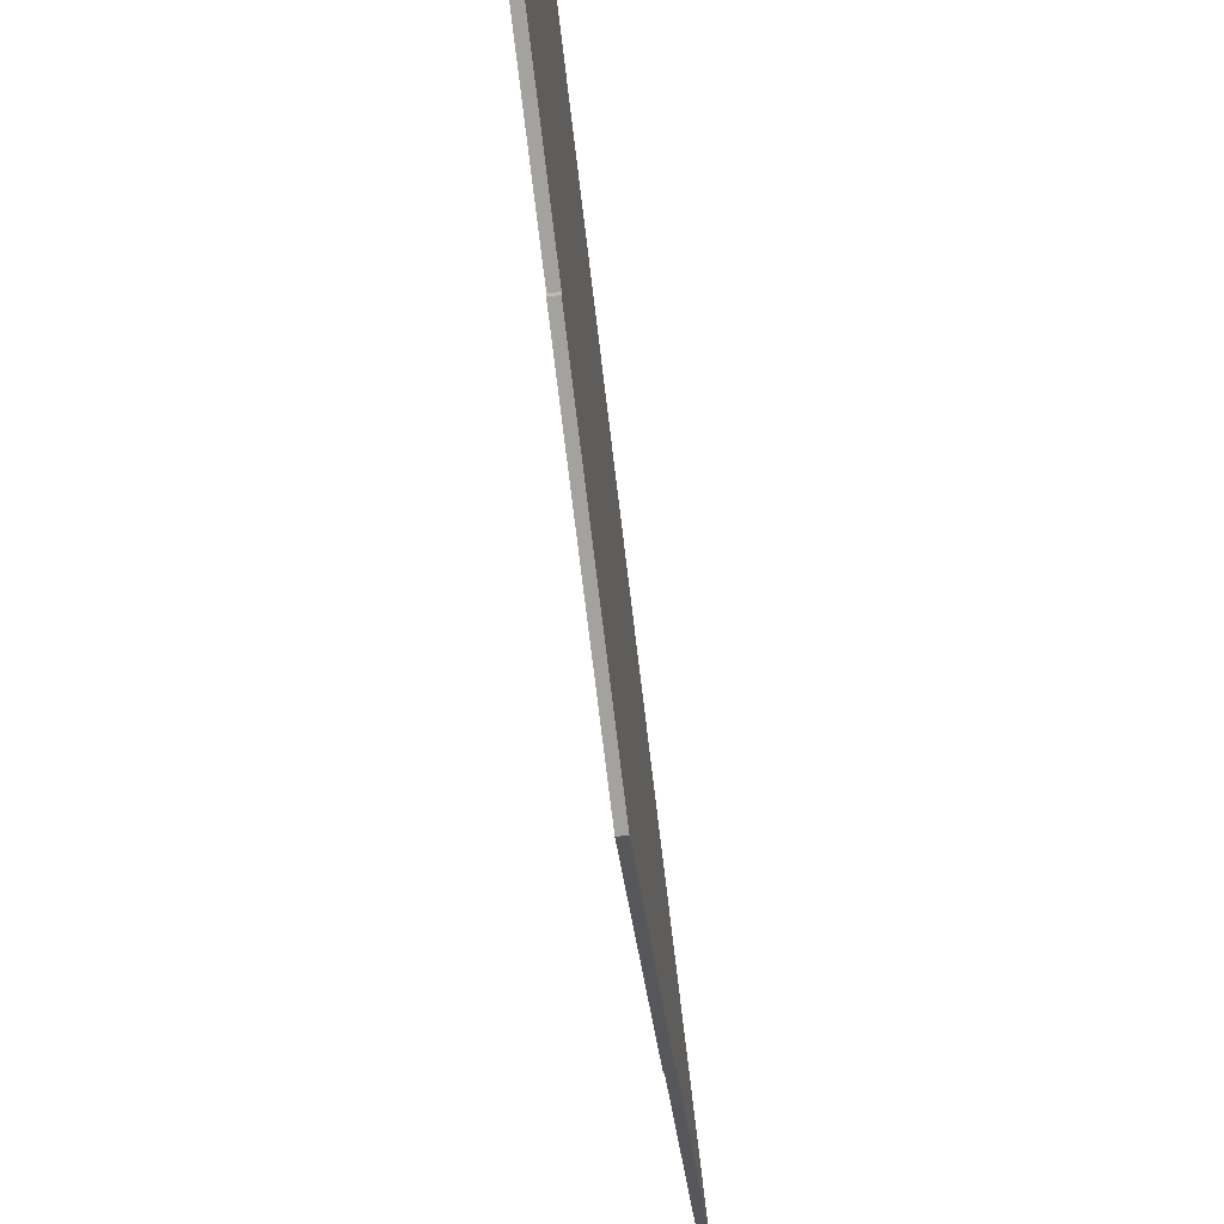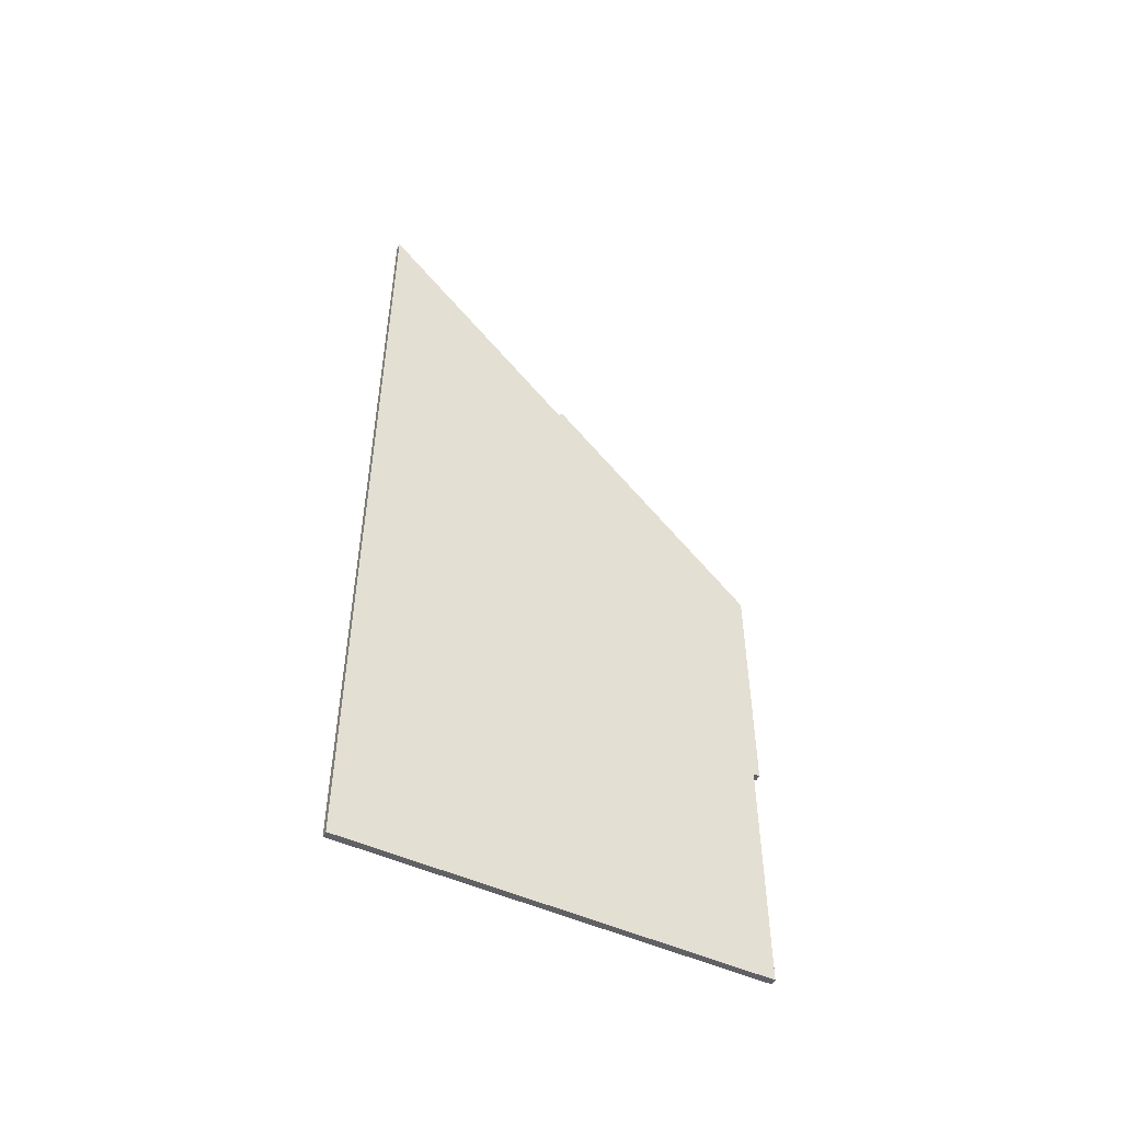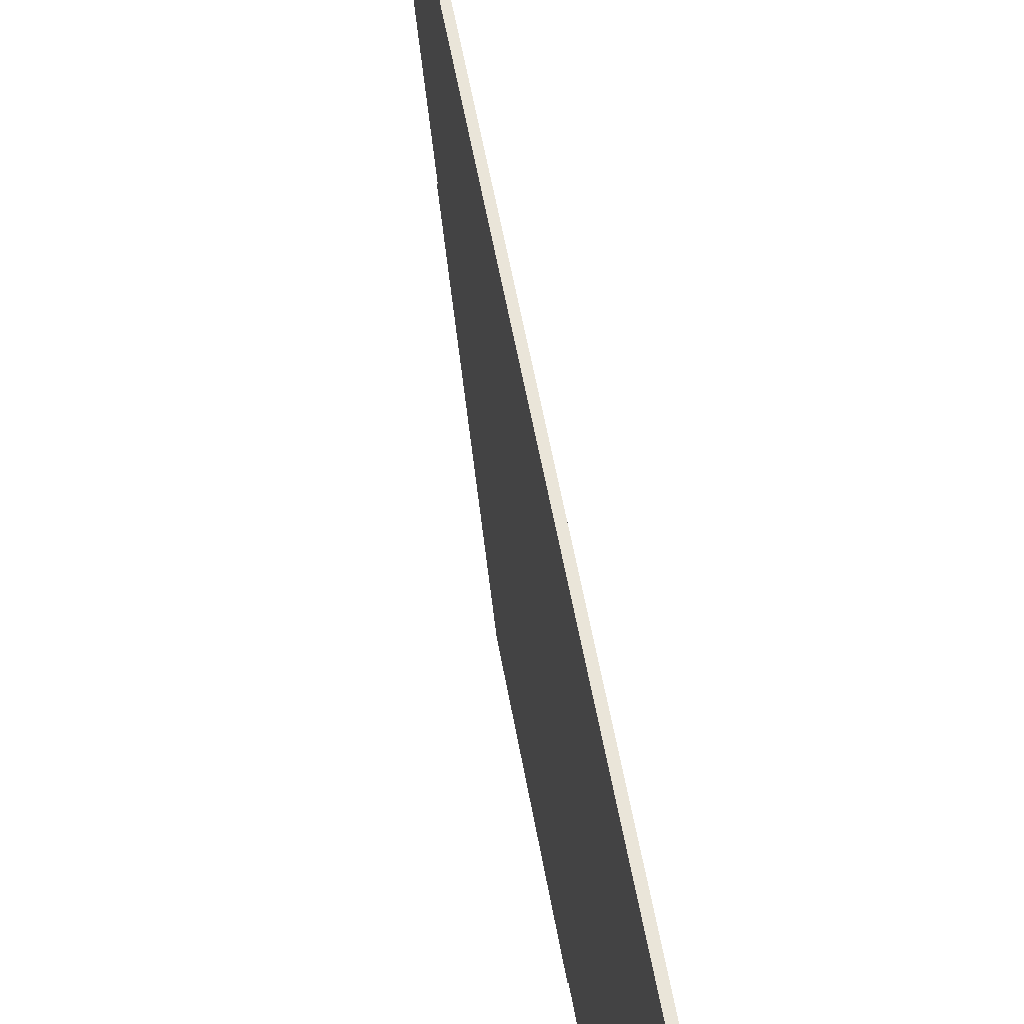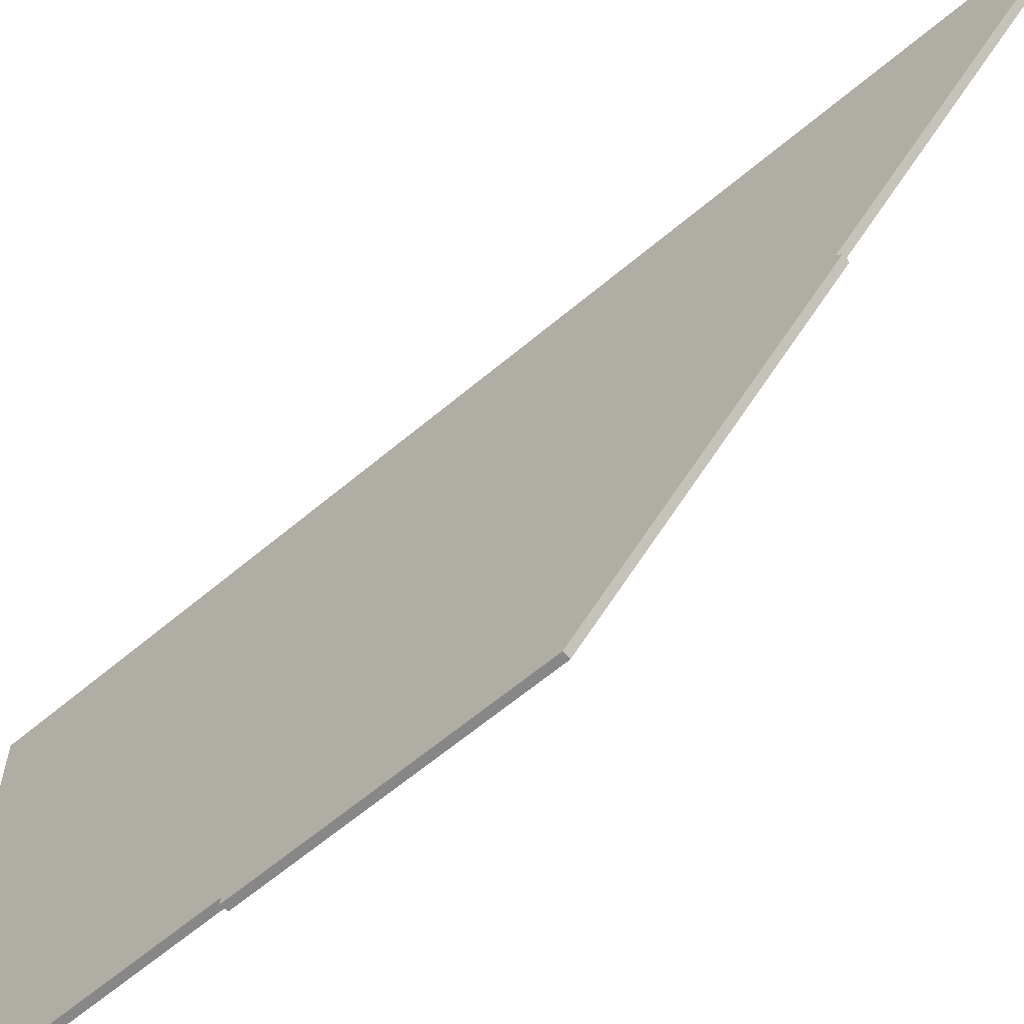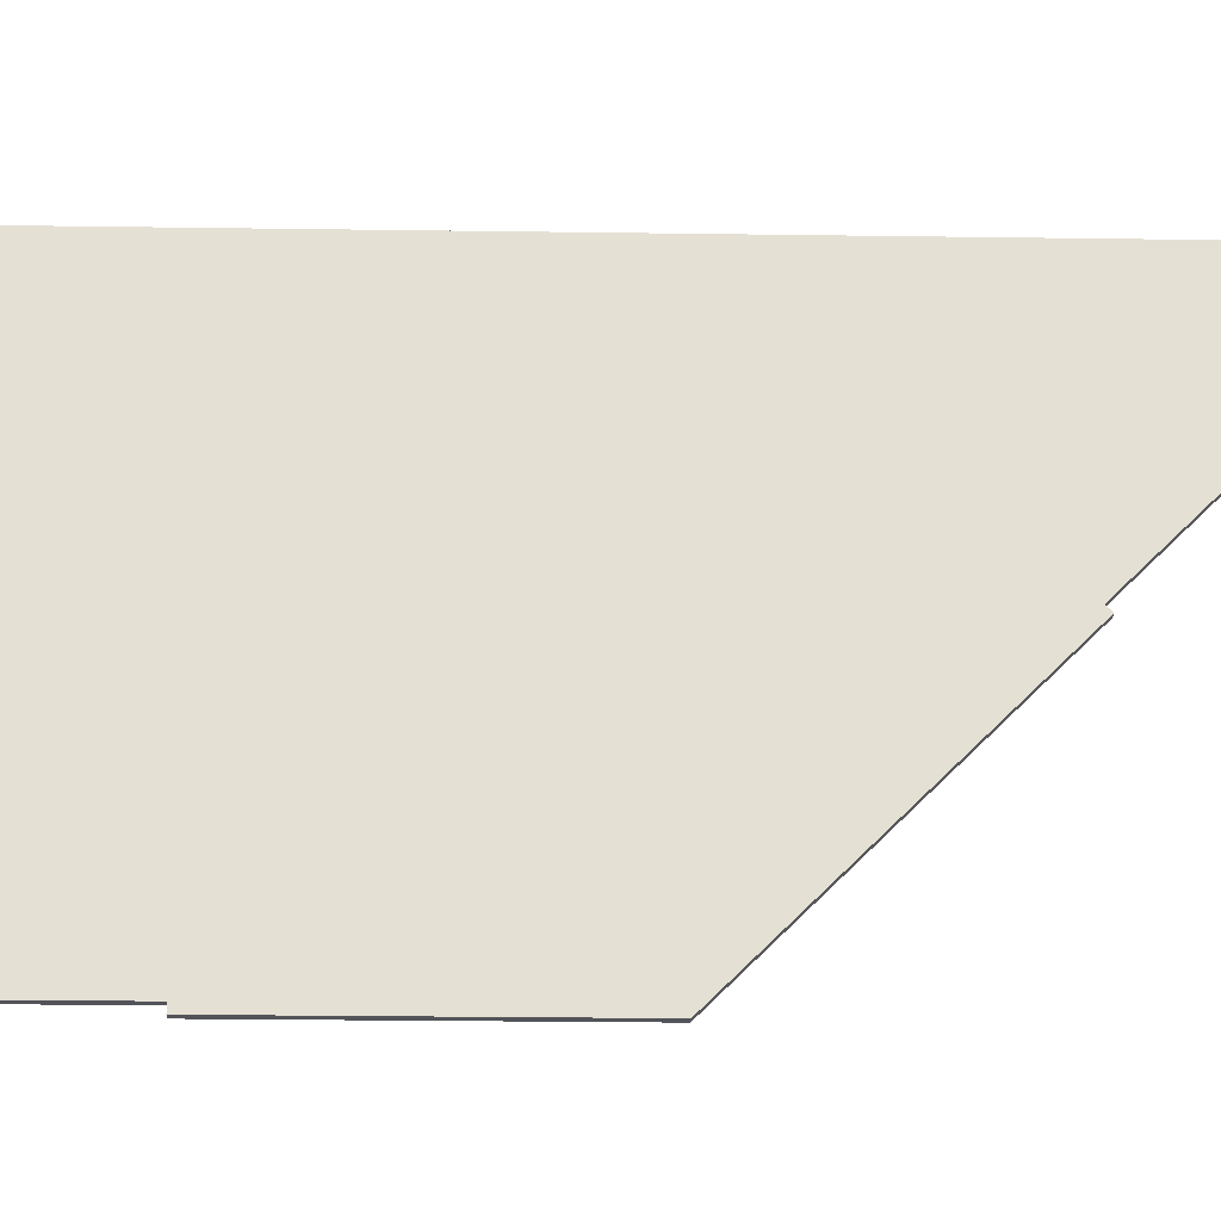
<metadata>
{"format":"obj","ext":"obj","renderer":"f3d","projection":"perspective","resolution":1024,"background":"white","views":[{"elev":-72.5,"azim":-173.2,"up":"+Y"},{"elev":-49.9,"azim":-117.0,"up":"+Z"},{"elev":57.8,"azim":169.8,"up":"+Y"},{"elev":-62.5,"azim":-49.4,"up":"+Y"},{"elev":-23.8,"azim":-91.4,"up":"+Y"}]}
</metadata>
<code>
g object_1
v 36.85 2.369 26.81
v 36.53 2.369 26.81
v 36.85 13.02 37.46
v 36.53 13.02 37.46
v 36.85 13.02 37.46
v 36.53 13.02 37.46
v 36.85 13.25 37.23
v 36.53 13.25 37.23
v 36.85 13.25 37.23
v 36.53 13.25 37.23
v 36.85 23.67 47.65
v 36.53 23.67 47.65
v 36.85 23.67 47.65
v 36.53 23.67 47.65
v 36.85 23.67 2.155
v 36.53 23.67 2.155
v 36.85 23.67 2.155
v 36.53 23.67 2.155
v 36.85 2.698 2.155
v 36.53 2.698 2.155
v 36.85 2.698 2.155
v 36.53 2.698 2.155
v 36.85 2.698 14.37
v 36.53 2.698 14.37
v 36.85 2.698 14.37
v 36.53 2.698 14.37
v 36.85 2.369 14.37
v 36.53 2.369 14.37
v 36.85 2.369 14.37
v 36.53 2.369 14.37
v 36.85 2.369 26.81
v 36.53 2.369 26.81
v 36.85 2.369 26.81
v 36.85 13.02 37.46
v 36.85 13.25 37.23
v 36.85 23.67 47.65
v 36.85 23.67 2.155
v 36.85 2.698 2.155
v 36.85 2.698 14.37
v 36.85 2.369 14.37
v 36.53 2.369 26.81
v 36.53 13.02 37.46
v 36.53 13.25 37.23
v 36.53 23.67 47.65
v 36.53 23.67 2.155
v 36.53 2.698 2.155
v 36.53 2.698 14.37
v 36.53 2.369 14.37
f 1 3 4 2
f 5 7 8 6
f 9 11 12 10
f 13 15 16 14
f 17 19 20 18
f 21 23 24 22
f 25 27 28 26
f 29 31 32 30
f 39 33 40
f 37 39 38
f 39 35 33
f 35 39 37
f 36 35 37
f 34 33 35
f 47 48 41
f 45 46 47
f 47 41 43
f 43 45 47
f 44 45 43
f 42 43 41

</code>
